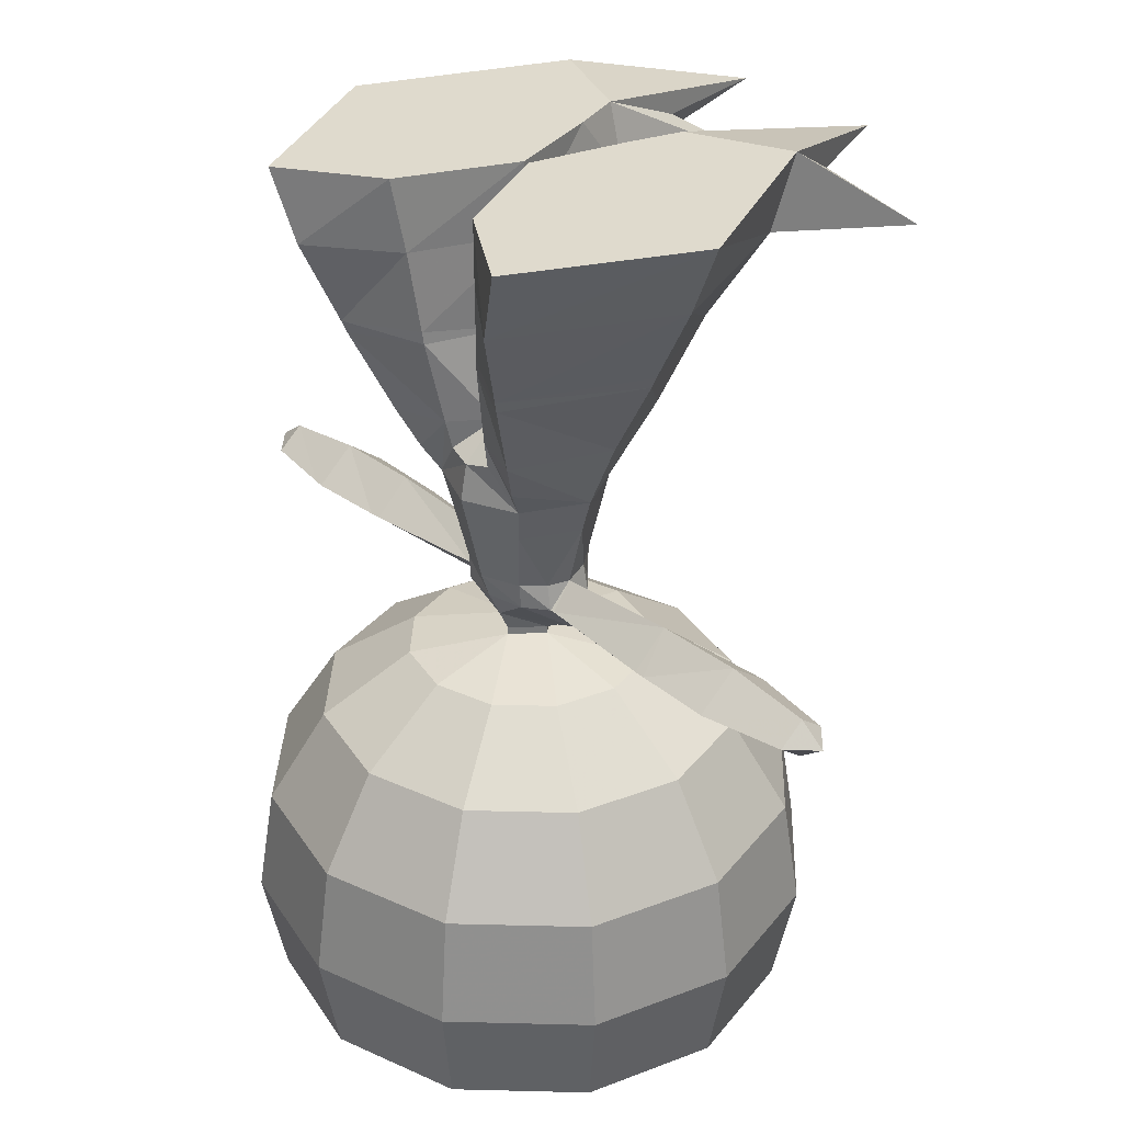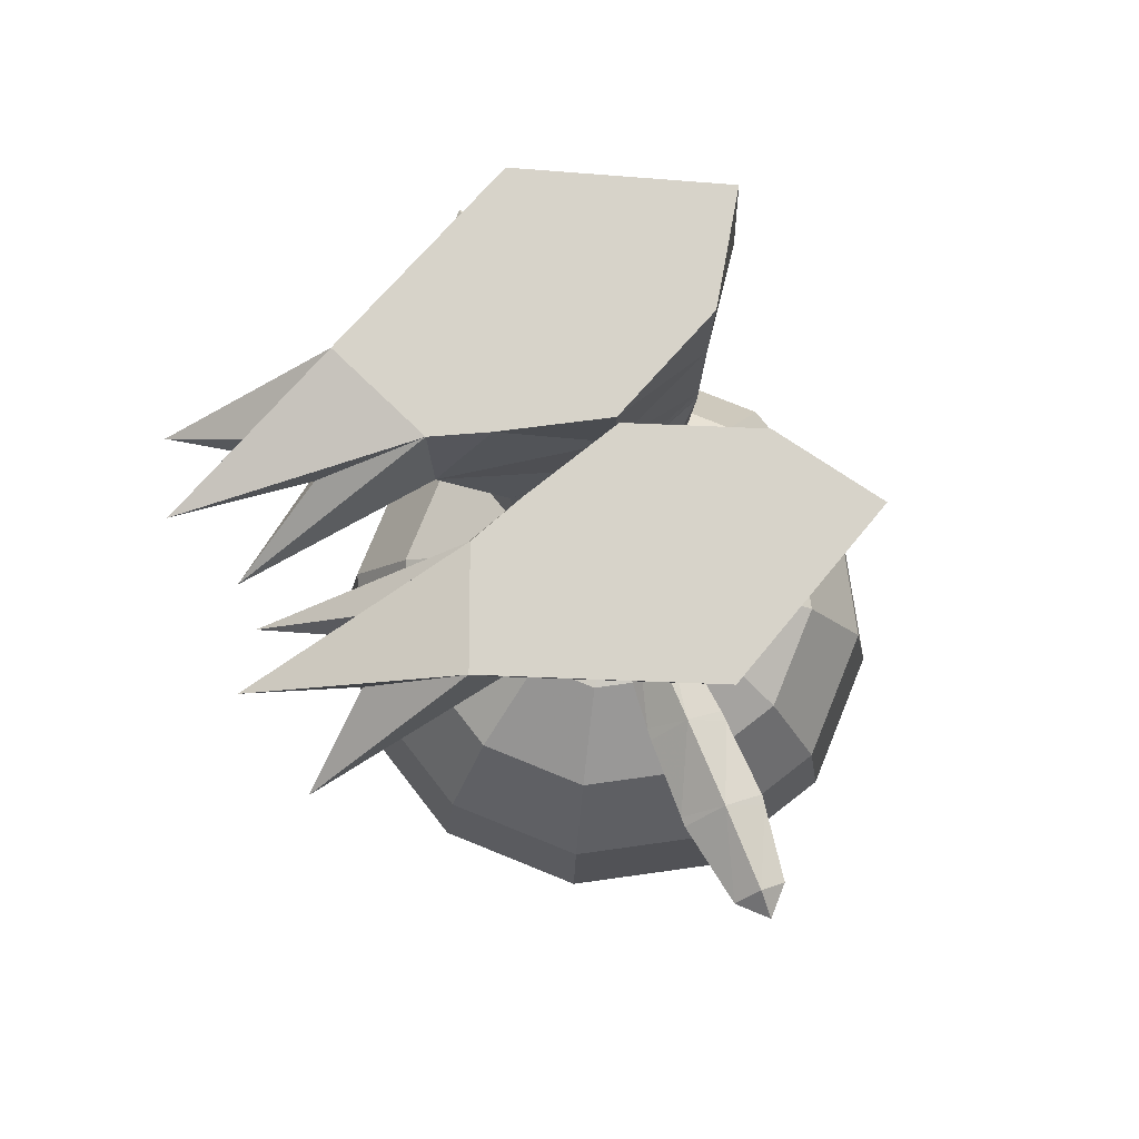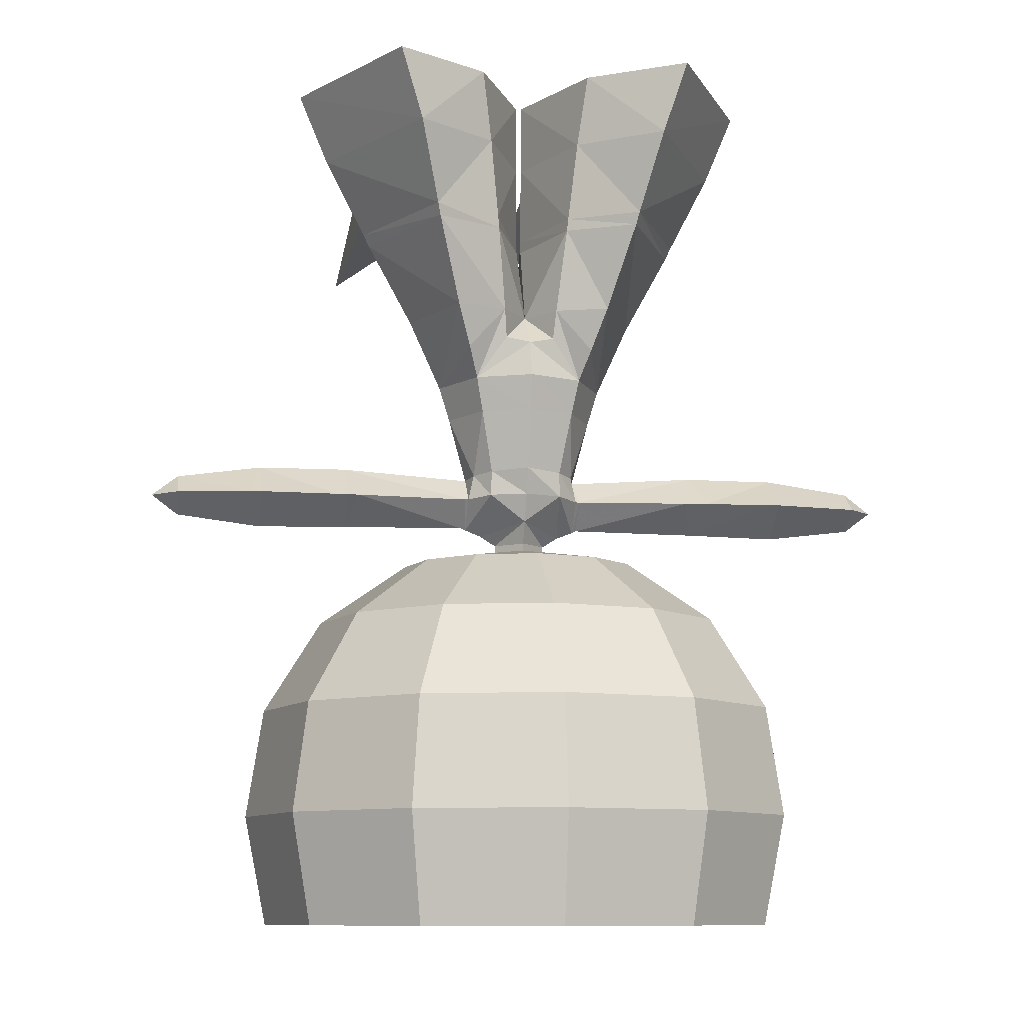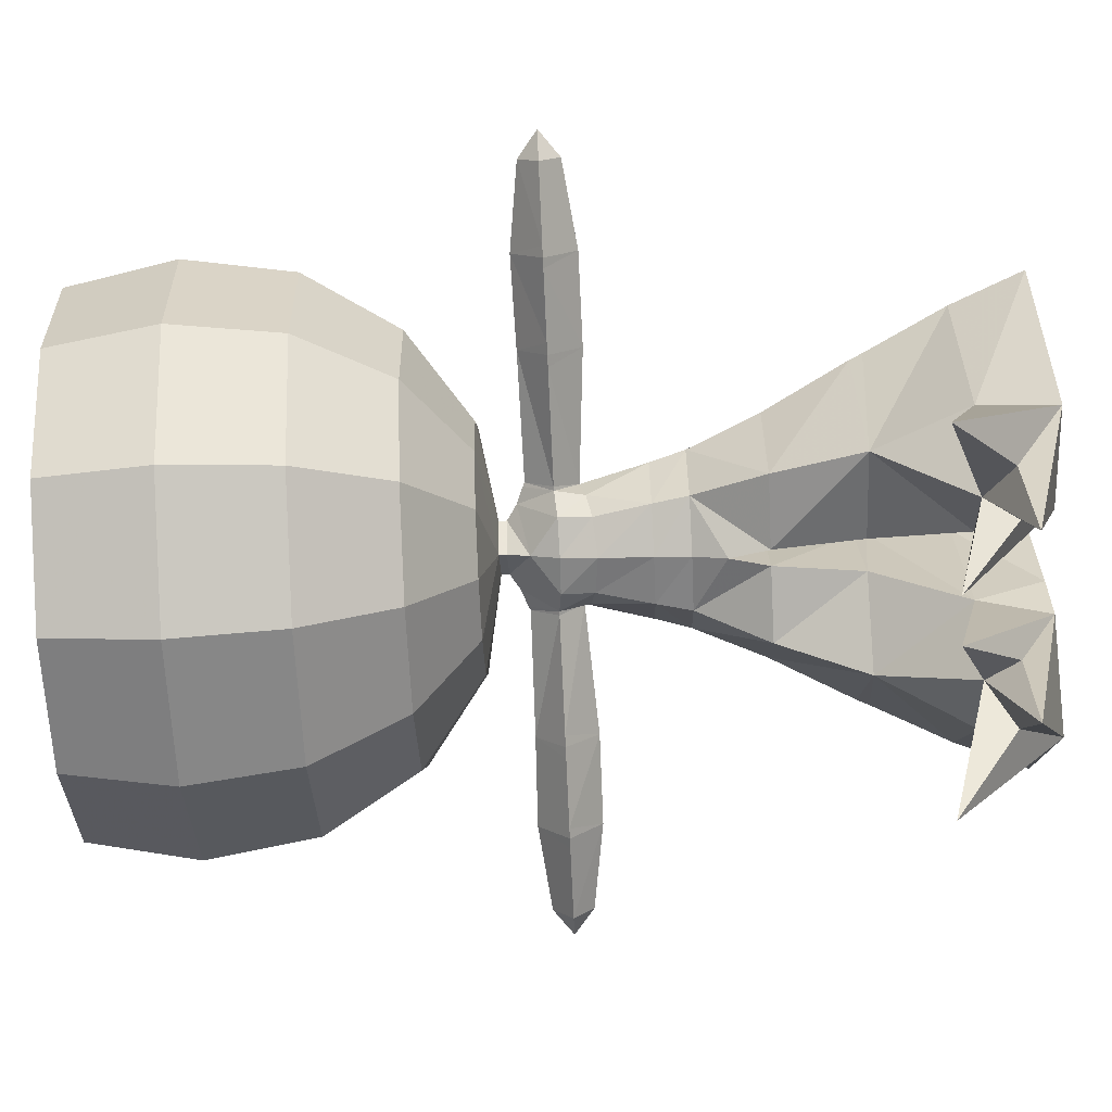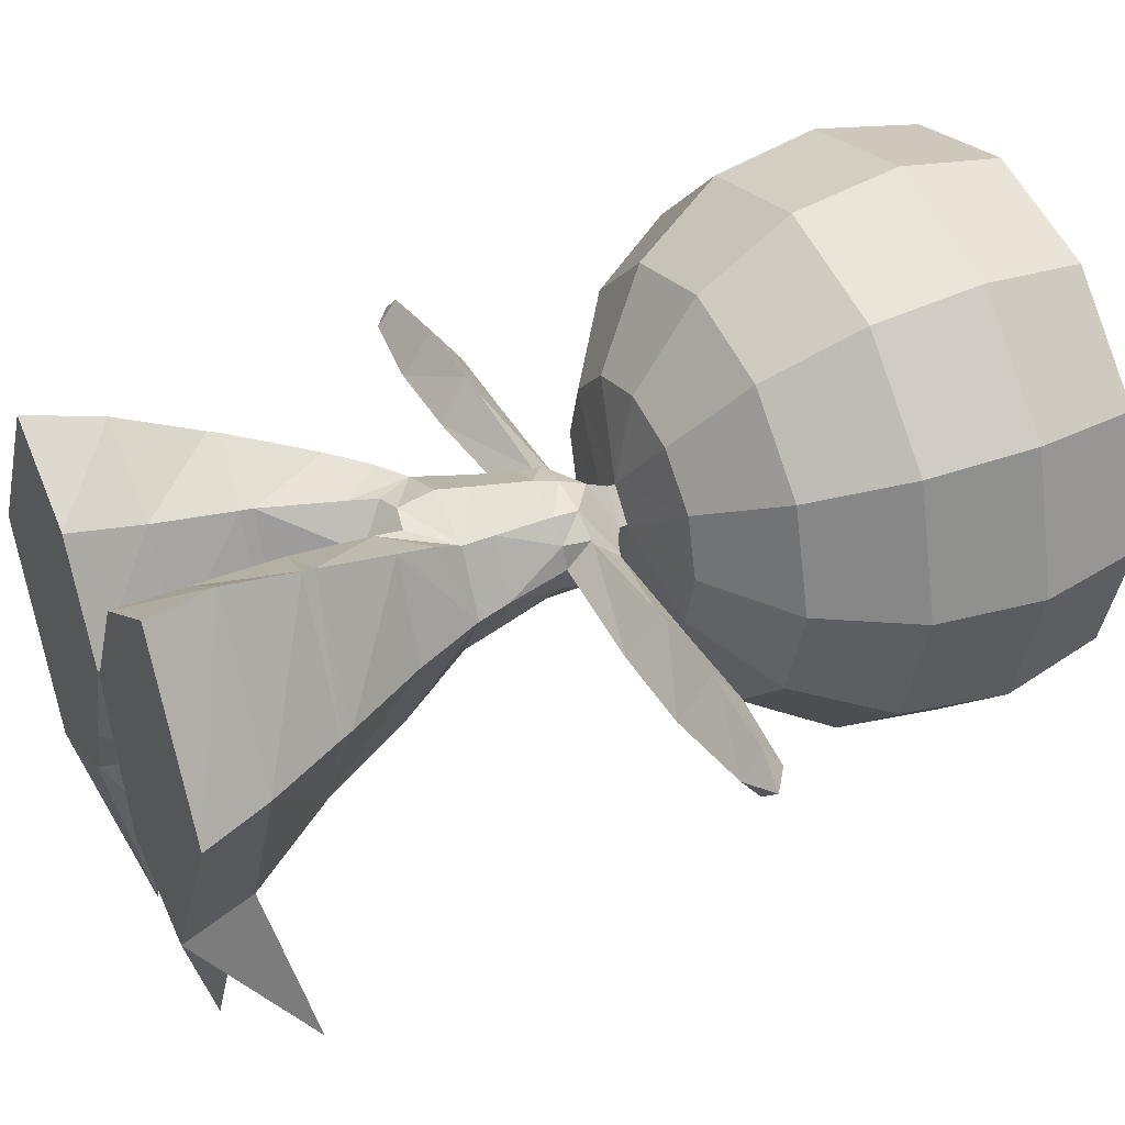
<metadata>
{"format":"obj","ext":"obj","renderer":"f3d","projection":"perspective","resolution":1024,"background":"white","views":[{"elev":32.7,"azim":-133.0,"up":"+Z"},{"elev":76.1,"azim":67.1,"up":"+Z"},{"elev":-9.5,"azim":170.7,"up":"+Z"},{"elev":-76.7,"azim":-87.4,"up":"+Y"},{"elev":39.6,"azim":63.1,"up":"+Y"}]}
</metadata>
<code>
o ralts
v -0.1674 -2.682 -0.8567
v -0.3772 -1.189 7e-06
v -0.2467 -1.204 -0.562
v -1.178 -1.529 7e-06
v -1.162 -1.304 -0.562
v -0.2396 -0.7778 0
v -0.0209 0 0
v -1.894 0 0
v -0.4399 0.8858 0
v -0.4871 -1.952 -0.3541
v -0.6372 -1.878 -0.6024
v -0.9039 -2.172 -0.4093
v -1.33 -2.769 -0.9184
v -0.6372 -2.933 -0.3814
v -1.179 1.372 0
v -0.017 0 -1.29
v -0.05993 -0.6963 -1.947
v -0.6246 -0.7359 -1.947
v -1.291 0 -1.29
v -0.9313 0 -1.947
v -0.8133 1.031 -1.29
v -0.6204 0.7669 -1.947
v -0.5096 0.625 -2.272
v -0.216 0.6264 -1.947
v -0.2854 0.7463 -1.29
v -0.8362 1.063 -1.193
v -1.337 -5.7e-05 -1.193
v -0.01725 0 -1.193
v -0.2951 0.755 -1.193
v -0.3246 0 -3.767
v -0.2894 -0.3483 -3.466
v 0 -0.3076 -3.677
v -0.204 3.1e-05 -3.844
v 0 0.3115 -3.677
v -0.2894 0.3484 -3.466
v 0 -0.4134 -3.461
v 0 0.2289 -3.851
v 0 -0.2289 -3.851
v 0.3246 0 -3.767
v 0.204 3.2e-05 -3.844
v 0.2894 0.3484 -3.466
v 0.2894 -0.3483 -3.466
v 0 0.4155 -3.459
v -0.4293 -0.4475 -2.505
v 1e-06 -0.5523 -2.505
v 1e-06 -0.6599 -2.251
v -0.4293 0.4912 -2.505
v 1e-06 0.6754 -2.505
v 0 0 -1.95
v 0 0 -1.95
v 0.4293 0.4912 -2.505
v 0.1949 0.5788 -2.175
v 0.1949 0.5788 -2.175
v 0.4293 -0.4475 -2.505
v 0 0.6186 -2.22
v 0 0.3222 -1.951
v 0 0.3222 -1.951
v 0 0.3222 -1.951
v -0.6788 0 -2.505
v 0.6788 0 -2.505
v -0.1949 0.5788 -2.175
v -0.1949 0.5788 -2.175
v -0.2849 -0.3627 -3.213
v 0 -0.462 -3.185
v -0.4117 -0.1886 -3.253
v -0.4117 0.1878 -3.284
v 0.2849 0.361 -3.27
v 0 0.4891 -3.253
v 0.4117 -0.1886 -3.253
v 0.4117 0.1878 -3.284
v 0.2849 -0.3627 -3.213
v -0.2849 0.361 -3.27
v -0.204 3e-05 -3.905
v 0 0.2289 -3.91
v 0 -0.2289 -3.91
v 0.204 3e-05 -3.905
v 0.4805 -0.8322 -4.04
v 0.8322 -0.4805 -4.04
v 0.9609 0 -4.04
v 1.438 -0.8301 -4.528
v 1.66 0 -4.528
v 1.832 -1.058 -5.258
v 2.115 0 -5.258
v 1.949 -1.125 -6.119
v 2.25 0 -6.119
v 1.8 -1.039 -6.98
v 2.079 0 -6.98
v 1.949 1.125 -6.119
v 1.8 1.039 -6.98
v 1.832 1.058 -5.258
v 1.438 0.8301 -4.528
v 0.8301 -1.438 -4.528
v 1.058 -1.832 -5.258
v 1.125 -1.949 -6.119
v 1.039 -1.8 -6.98
v 0.8322 0.4805 -4.04
v 1.125 1.949 -6.119
v 1.039 1.8 -6.98
v 0 -0.9609 -4.04
v 0 -1.66 -4.528
v 0 -2.115 -5.258
v 0 -2.25 -6.119
v 0 -2.079 -6.98
v 1.058 1.832 -5.258
v 0.8301 1.438 -4.528
v 0.4805 0.8322 -4.04
v -0.8322 -0.4805 -4.04
v -0.4805 -0.8322 -4.04
v -0.8301 -1.438 -4.528
v -1.058 -1.832 -5.258
v -1.125 -1.949 -6.119
v -1.039 -1.8 -6.98
v 0 2.25 -6.119
v 0 2.079 -6.98
v 0 2.115 -5.258
v -1.438 -0.8301 -4.528
v -1.832 -1.058 -5.258
v -1.949 -1.125 -6.119
v -1.8 -1.039 -6.98
v 0 1.66 -4.528
v 0 0.9609 -4.04
v -0.9609 0 -4.04
v -1.66 0 -4.528
v -2.115 0 -5.258
v -2.25 0 -6.119
v -2.079 0 -6.98
v -1.125 1.949 -6.119
v -1.039 1.8 -6.98
v -1.058 1.832 -5.258
v -0.8301 1.438 -4.528
v -0.8322 0.4805 -4.04
v -1.438 0.8301 -4.528
v -1.832 1.058 -5.258
v -1.949 1.125 -6.119
v -1.8 1.039 -6.98
v -0.4805 0.8322 -4.04
v -0.4872 0.1921 -3.486
v -0.4872 -0.1921 -3.486
v -1.382 -0.2822 -3.485
v -0.4872 0 -3.7
v -1.382 0.2822 -3.485
v -2.266 -0.3126 -3.485
v -2.857 -0.2061 -3.485
v -2.857 9e-06 -3.643
v -2.266 0.3126 -3.485
v -3.066 1e-05 -3.485
v -2.857 9e-06 -3.324
v -2.857 0.2062 -3.485
v -2.104 0.3238 -3.485
v -2.104 -0.3239 -3.485
v -1.563 0.2961 -3.485
v -1.563 -0.2961 -3.485
v 0.4871 -1.952 -0.3541
v 0.6372 -1.878 -0.6024
v 0.9039 -2.172 -0.4093
v 0.3772 -1.189 7e-06
v 0.2467 -1.204 -0.562
v 1.178 -1.529 7e-06
v 1.162 -1.304 -0.562
v 0.2396 -0.7778 0
v 0.0209 0 0
v 1.894 0 0
v 0.4399 0.8858 0
v 0.1674 -2.682 -0.8567
v 1.33 -2.769 -0.9184
v 0.6372 -2.933 -0.3814
v 1.291 0 -1.29
v 0.05993 -0.6963 -1.947
v 0.9313 0 -1.947
v 0.6246 -0.7359 -1.947
v 0.6204 0.7669 -1.947
v 0.8133 1.031 -1.29
v 0.216 0.6264 -1.947
v 0.017 0 -1.29
v 0.5096 0.625 -2.272
v 0.2854 0.7463 -1.29
v 1.337 -5.7e-05 -1.193
v 0.01725 0 -1.193
v 0.2951 0.755 -1.193
v 0.8362 1.063 -1.193
v 1.179 1.372 0
v 0.4872 0.1921 -3.485
v 0.4872 -2e-06 -3.7
v 0.4872 -0.1921 -3.485
v 1.382 -0.2822 -3.485
v 1.382 0.2822 -3.485
v 2.266 -0.304 -3.485
v 2.266 0.304 -3.485
v 2.857 1e-05 -3.324
v 2.857 -0.2061 -3.485
v 3.066 1e-05 -3.485
v 2.857 0.2062 -3.485
v 2.857 1e-05 -3.643
v 1.563 0.2949 -3.485
v 1.563 -0.2949 -3.485
v 2.104 -0.3151 -3.485
v 2.104 0.3151 -3.485
v -0.8133 -1.028 -1.262
v -0.1192 -0.7366 -1.262
v -0.019 0 -0.5667
v -1.659 -0.000454 -0.5667
v -0.9963 1.293 -0.5667
v -0.3626 0.8161 -0.5667
v -0.4557 -0.1952 -3.485
v -0.4557 0.1953 -3.485
v -0.4557 3.1e-05 -3.296
v -0.4557 3e-05 -3.716
v -0.3752 -0.4157 -2.78
v 1e-06 -0.5185 -2.78
v 0 0.6055 -2.78
v -0.3752 0.4423 -2.78
v 0.3752 -0.4157 -2.78
v 0.3752 0.4423 -2.78
v -0.5951 0 -2.78
v 0.5951 0 -2.78
v -2.182 0.3278 -3.485
v -2.182 2e-06 -3.726
v -2.182 -0.3278 -3.485
v -2.182 2e-06 -3.23
v -1.474 0.2916 -3.485
v -1.474 1e-06 -3.227
v -1.474 -0.2916 -3.485
v -1.474 1e-06 -3.711
v 0.8133 -1.028 -1.262
v 0.1192 -0.7366 -1.262
v 0.019 0 -0.5667
v 1.659 -0.000454 -0.5667
v 0.9963 1.293 -0.5667
v 0.3626 0.8161 -0.5667
v 0.4557 2.9e-05 -3.716
v 0.4557 -0.1952 -3.485
v 0.4557 3.1e-05 -3.296
v 0.4557 0.1953 -3.485
v 2.182 -0.318 -3.485
v 2.182 2e-06 -3.726
v 2.182 0.318 -3.485
v 2.182 2e-06 -3.23
v 1.474 1e-06 -3.711
v 1.474 0.2916 -3.485
v 1.474 1e-06 -3.227
v 1.474 -0.2916 -3.485
f 7 4 6
f 7 8 4
f 9 8 7
f 9 15 8
f 19 18 198
f 19 20 18
f 21 20 19
f 21 22 20
f 25 22 21
f 25 24 22
f 64 208 63
f 64 209 208
f 71 209 64
f 71 212 209
f 48 211 47
f 48 210 211
f 51 210 48
f 51 213 210
f 31 65 204
f 31 63 65
f 36 63 31
f 36 64 63
f 42 64 36
f 42 71 64
f 231 71 42
f 231 69 71
f 162 160 158
f 162 161 160
f 181 161 162
f 181 163 161
f 224 169 167
f 224 170 169
f 225 170 224
f 225 168 170
f 174 168 225
f 174 49 168
f 171 167 169
f 171 172 167
f 173 172 171
f 173 176 172
f 45 212 54
f 45 209 212
f 44 209 45
f 44 208 209
f 59 208 44
f 59 214 208
f 68 213 67
f 68 210 213
f 72 210 68
f 72 211 210
f 68 35 72
f 68 43 35
f 67 43 68
f 67 41 43
f 70 41 67
f 70 233 41
f 25 28 16
f 25 29 28
f 21 29 25
f 21 26 29
f 19 26 21
f 19 27 26
f 179 174 178
f 179 176 174
f 180 176 179
f 180 172 176
f 177 172 180
f 177 167 172
f 77 76 75
f 77 78 76
f 92 78 77
f 92 80 78
f 93 80 92
f 93 82 80
f 94 82 93
f 94 84 82
f 95 84 94
f 95 86 84
f 80 79 78
f 80 81 79
f 82 81 80
f 82 83 81
f 84 83 82
f 84 85 83
f 86 85 84
f 86 87 85
f 88 87 89
f 88 85 87
f 90 85 88
f 90 83 85
f 91 83 90
f 91 81 83
f 96 81 91
f 96 79 81
f 100 77 99
f 100 92 77
f 101 92 100
f 101 93 92
f 102 93 101
f 102 94 93
f 103 94 102
f 103 95 94
f 105 90 104
f 105 91 90
f 106 91 105
f 106 96 91
f 74 96 106
f 74 76 96
f 107 75 73
f 107 108 75
f 116 108 107
f 116 109 108
f 117 109 116
f 117 110 109
f 118 110 117
f 118 111 110
f 119 111 118
f 119 112 111
f 109 99 108
f 109 100 99
f 110 100 109
f 110 101 100
f 111 101 110
f 111 102 101
f 112 102 111
f 112 103 102
f 123 107 122
f 123 116 107
f 124 116 123
f 124 117 116
f 125 117 124
f 125 118 117
f 126 118 125
f 126 119 118
f 132 122 131
f 132 123 122
f 133 123 132
f 133 124 123
f 134 124 133
f 134 125 124
f 135 125 134
f 135 126 125
f 130 131 136
f 130 132 131
f 129 132 130
f 129 133 132
f 74 136 131
f 73 74 131
f 60 54 212
f 215 60 212
f 72 35 205
f 66 72 205
f 177 224 167
f 177 227 224
f 180 227 177
f 180 228 227
f 229 228 180
f 229 163 228
f 161 163 229
f 229 226 161
f 179 226 229
f 179 178 226
f 157 226 178
f 157 160 226
f 156 160 157
f 156 158 160
f 166 158 156
f 166 155 158
f 154 155 166
f 154 165 155
f 159 165 154
f 159 158 165
f 162 158 159
f 159 227 162
f 224 227 159
f 159 154 224
f 157 224 154
f 157 225 224
f 178 225 157
f 178 174 225
f 158 155 165
f 160 161 226
f 180 179 229
f 228 162 227
f 228 181 162
f 163 181 228
f 46 168 49
f 46 54 168
f 45 54 46
f 46 44 45
f 17 44 46
f 17 18 44
f 198 18 17
f 17 199 198
f 16 199 17
f 16 28 199
f 3 199 28
f 3 198 199
f 11 198 3
f 11 5 198
f 13 5 11
f 13 4 5
f 12 4 13
f 12 14 4
f 11 14 12
f 11 10 14
f 1 10 11
f 1 2 10
f 2 1 3
f 3 6 2
f 200 6 3
f 200 7 6
f 203 7 200
f 203 9 7
f 202 9 203
f 202 15 9
f 8 15 202
f 202 201 8
f 26 201 202
f 26 27 201
f 198 201 27
f 198 5 201
f 8 201 5
f 5 4 8
f 1 11 3
f 11 12 13
f 27 19 198
f 2 14 10
f 2 4 14
f 6 4 2
f 203 26 202
f 203 29 26
f 200 29 203
f 200 28 29
f 3 28 200
f 50 17 46
f 50 16 17
f 58 16 50
f 58 25 16
f 24 25 58
f 58 62 24
f 47 24 62
f 47 23 24
f 59 23 47
f 59 22 23
f 20 22 59
f 59 18 20
f 44 18 59
f 23 22 24
f 47 214 59
f 47 211 214
f 66 214 211
f 66 206 214
f 205 206 66
f 205 137 206
f 207 137 205
f 207 140 137
f 204 140 207
f 204 138 140
f 206 138 204
f 206 139 138
f 221 139 206
f 221 222 139
f 152 222 221
f 152 223 222
f 217 223 152
f 217 149 223
f 216 149 217
f 216 219 149
f 145 219 216
f 145 147 219
f 148 147 145
f 148 146 147
f 144 146 148
f 144 143 146
f 142 143 144
f 142 219 143
f 218 219 142
f 218 150 219
f 217 150 218
f 217 152 150
f 221 150 152
f 221 219 150
f 151 219 221
f 151 149 219
f 223 149 151
f 151 220 223
f 221 220 151
f 221 141 220
f 137 141 221
f 137 140 141
f 223 141 140
f 223 220 141
f 211 72 66
f 221 206 137
f 217 145 216
f 217 148 145
f 144 148 217
f 217 142 144
f 218 142 217
f 143 147 146
f 143 219 147
f 223 139 222
f 223 138 139
f 140 138 223
f 35 207 205
f 35 30 207
f 34 30 35
f 34 33 30
f 37 33 34
f 37 73 33
f 74 73 37
f 37 76 74
f 40 76 37
f 40 38 76
f 32 38 40
f 32 33 38
f 30 33 32
f 32 31 30
f 36 31 32
f 32 42 36
f 39 42 32
f 39 231 42
f 230 231 39
f 230 183 231
f 182 183 230
f 182 186 183
f 240 186 182
f 240 239 186
f 194 239 240
f 194 238 239
f 197 238 194
f 197 235 238
f 236 235 197
f 236 188 235
f 237 188 236
f 237 189 188
f 190 189 237
f 190 191 189
f 193 191 190
f 193 192 191
f 235 192 193
f 235 188 192
f 189 192 188
f 189 191 192
f 73 38 33
f 73 75 38
f 76 38 75
f 40 39 32
f 40 34 39
f 37 34 40
f 197 237 236
f 197 194 237
f 240 237 194
f 240 196 237
f 195 196 240
f 195 235 196
f 238 235 195
f 195 241 238
f 240 241 195
f 240 185 241
f 232 185 240
f 232 184 185
f 231 184 232
f 231 183 184
f 238 184 183
f 238 185 184
f 241 185 238
f 238 186 239
f 238 183 186
f 182 232 240
f 182 233 232
f 230 233 182
f 230 41 233
f 39 41 230
f 39 34 41
f 43 41 34
f 34 35 43
f 30 204 207
f 30 31 204
f 232 69 231
f 232 215 69
f 70 215 232
f 70 213 215
f 67 213 70
f 70 232 233
f 65 206 204
f 65 214 206
f 208 214 65
f 65 63 208
f 212 69 215
f 212 71 69
f 51 215 213
f 51 60 215
f 175 60 51
f 175 171 60
f 173 171 175
f 175 51 173
f 52 173 51
f 52 57 173
f 176 173 57
f 57 174 176
f 49 174 57
f 169 60 171
f 169 170 60
f 54 60 170
f 170 168 54
f 79 76 78
f 79 96 76
f 99 75 108
f 99 77 75
f 73 122 107
f 73 131 122
f 74 121 136
f 74 106 121
f 154 164 157
f 154 153 164
f 166 153 154
f 166 156 153
f 164 153 156
f 156 157 164
f 235 234 196
f 235 187 234
f 193 187 235
f 193 190 187
f 237 187 190
f 237 234 187
f 196 234 237
f 53 55 56
f 53 51 55
f 48 55 51
f 48 47 55
f 61 55 47
f 61 56 55
f 98 88 89
f 98 97 88
f 114 97 98
f 114 113 97
f 128 113 114
f 128 127 113
f 135 127 128
f 135 134 127
f 97 90 88
f 97 104 90
f 113 104 97
f 113 115 104
f 127 115 113
f 127 129 115
f 134 129 127
f 134 133 129
f 115 105 104
f 115 120 105
f 129 120 115
f 129 130 120
f 120 106 105
f 120 121 106
f 130 121 120
f 130 136 121

</code>
